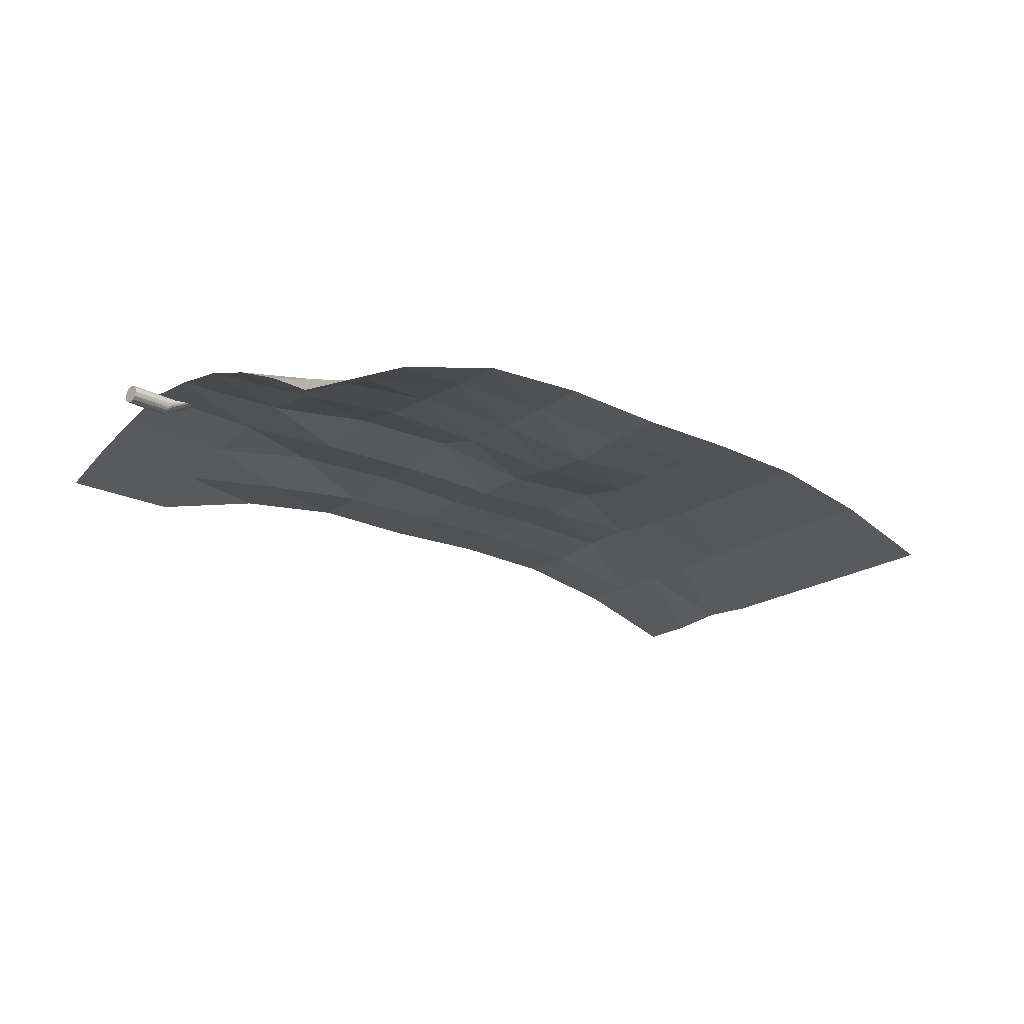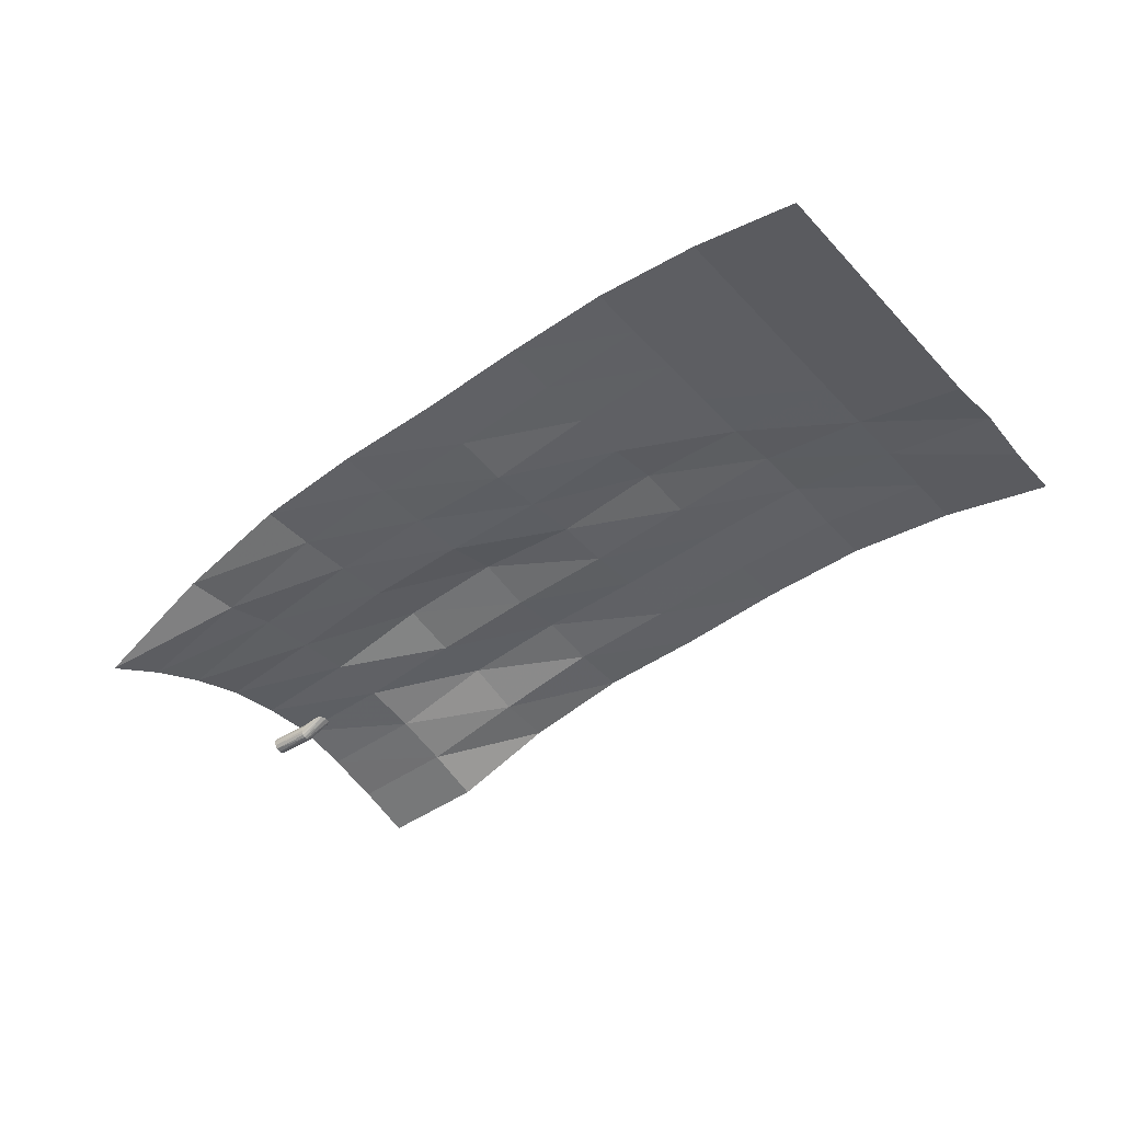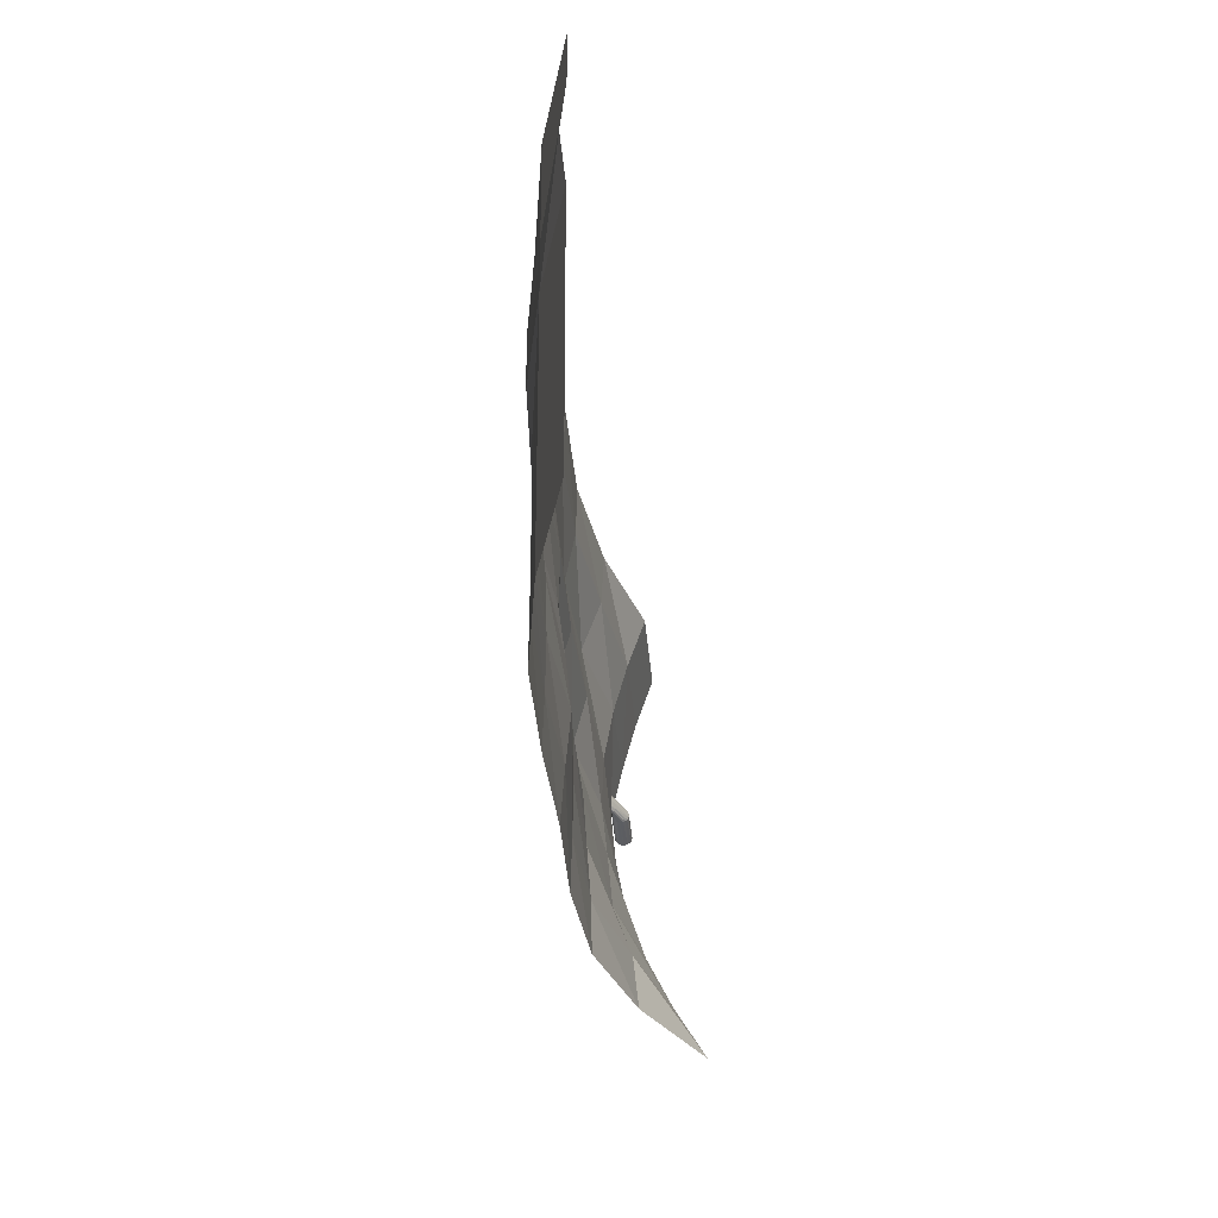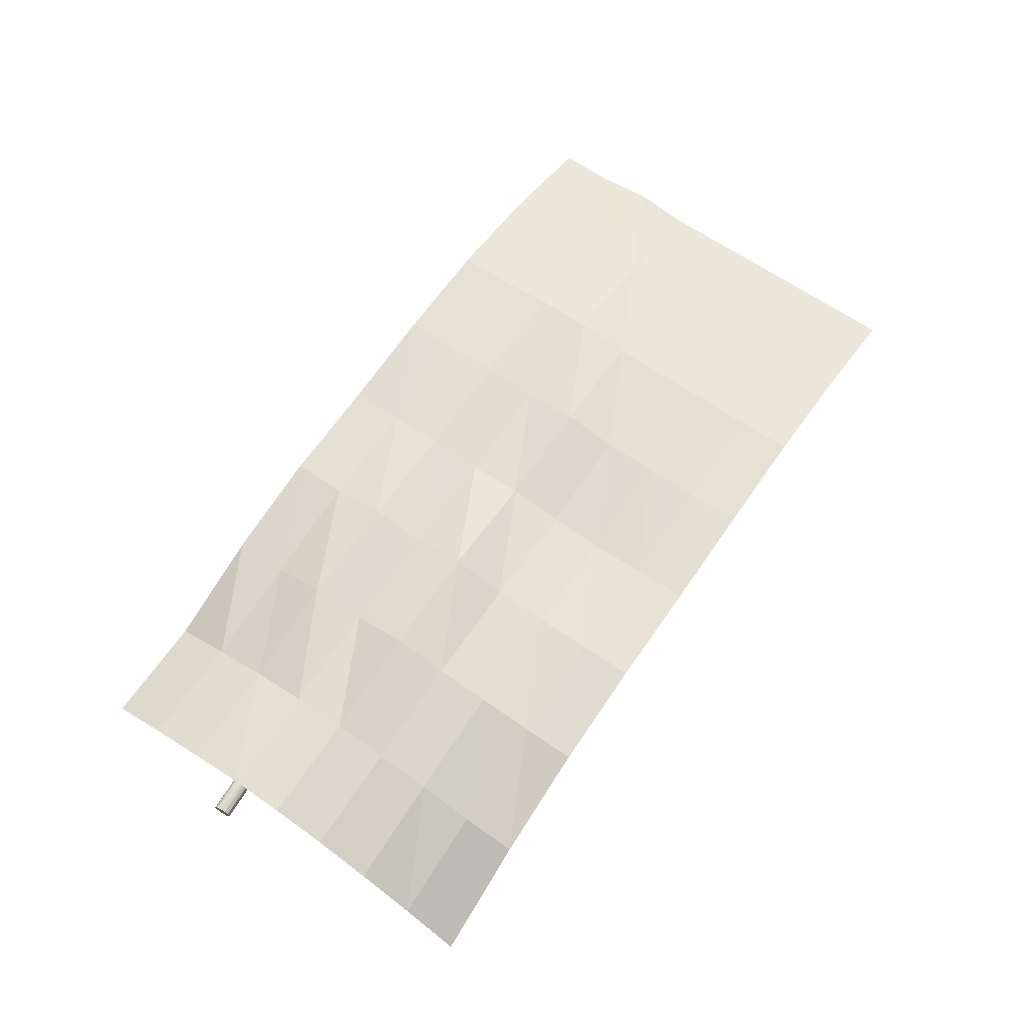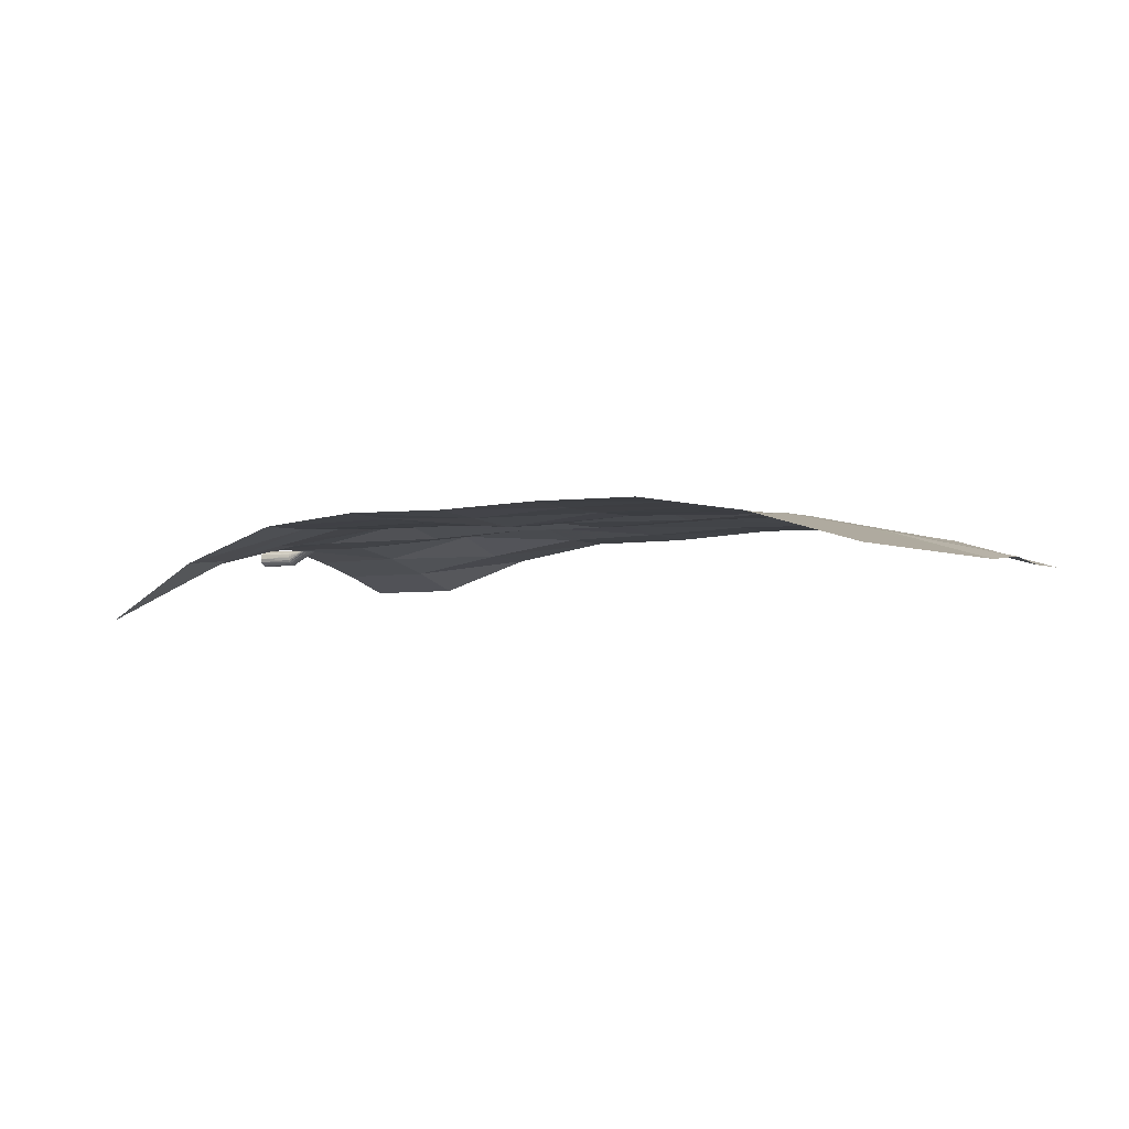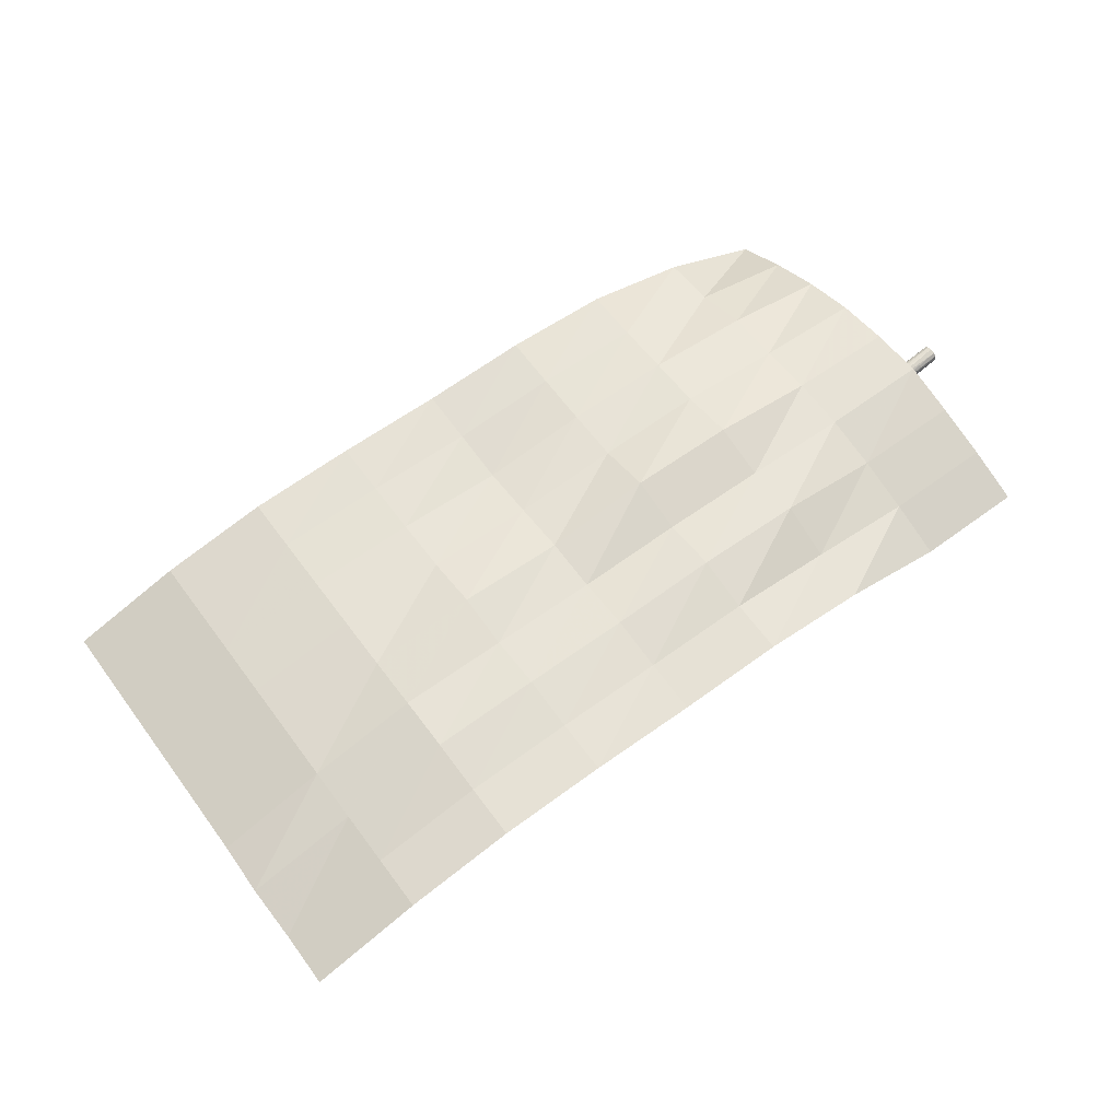
<metadata>
{"format":"obj","ext":"obj","renderer":"f3d","projection":"perspective","resolution":1024,"background":"white","views":[{"elev":-21.2,"azim":-44.6,"up":"+Z"},{"elev":-44.8,"azim":35.4,"up":"+Z"},{"elev":-40.3,"azim":94.9,"up":"+Y"},{"elev":65.7,"azim":-59.4,"up":"+Z"},{"elev":-3.4,"azim":30.6,"up":"+Z"},{"elev":63.6,"azim":139.5,"up":"+Z"}]}
</metadata>
<code>
o leaf
v 0.01724 -0.3062 -0.09184
v 1.015 -0.3752 -0.03591
v 0.05176 0.1926 -0.03986
v 1.049 0.1236 -0.03591
v 0.04744 0.1302 -0.01889
v 0.04313 0.06789 -0.002182
v 0.03874 0.005744 0.01155
v 0.0345 -0.05681 0.006403
v 0.03018 -0.1192 -0.004744
v 0.02587 -0.1815 -0.02636
v 0.02155 -0.2439 -0.0557
v 0.1419 -0.3148 -0.02636
v 0.2666 -0.3235 0.01163
v 0.3913 -0.3321 0.02128
v 0.516 -0.3407 0.0185
v 0.6407 -0.3494 0.02155
v 0.7654 -0.358 0.01955
v 0.8902 -0.3666 -0.000229
v 1.019 -0.3129 -0.03591
v 1.023 -0.2505 -0.03591
v 1.028 -0.1882 -0.03591
v 1.032 -0.1258 -0.03591
v 1.036 -0.06349 -0.03587
v 1.042 -0.001256 -0.02991
v 1.045 0.06121 -0.03591
v 0.9247 0.1322 -0.000229
v 0.8 0.1408 0.01945
v 0.6753 0.1495 0.02167
v 0.5506 0.1581 0.01549
v 0.4259 0.1667 0.0155
v 0.3012 0.1753 -0.002889
v 0.1765 0.184 -0.03986
v 0.1463 -0.2525 -0.02041
v 0.271 -0.2611 0.01262
v 0.3957 -0.2697 0.01928
v 0.5204 -0.2784 0.01383
v 0.6451 -0.287 0.01945
v 0.7698 -0.2956 0.01899
v 0.8945 -0.3043 -0.000229
v 0.1491 -0.1909 0.000673
v 0.2752 -0.1988 0.01672
v 0.4 -0.2074 0.01849
v 0.5247 -0.216 0.008051
v 0.6494 -0.2247 0.0185
v 0.7741 -0.2333 0.01876
v 0.8988 -0.2419 -0.000229
v 0.1549 -0.1278 0.005793
v 0.2796 -0.1364 0.02058
v 0.4043 -0.145 0.01938
v 0.529 -0.1537 0.01404
v 0.6537 -0.1623 0.0194
v 0.7784 -0.1709 0.01899
v 0.9031 -0.1796 -0.000229
v 0.1592 -0.06544 0.01181
v 0.2837 -0.07408 0.0323
v 0.4085 -0.08269 0.03657
v 0.5333 -0.09139 0.02156
v 0.658 -0.1001 0.03053
v 0.7827 -0.1086 0.01955
v 0.9074 -0.1172 -0.000229
v 0.1635 -0.003086 0.009241
v 0.2882 -0.01171 0.01651
v 0.4129 -0.02034 0.02106
v 0.5376 -0.02897 0.01966
v 0.6623 -0.03761 0.02292
v 0.7876 -0.04631 0.0256
v 0.9117 -0.05486 -0.000106
v 0.1678 0.05926 -0.001922
v 0.2913 0.05162 0.02273
v 0.4168 0.04231 0.0288
v 0.5419 0.03342 0.02547
v 0.6666 0.02476 0.02775
v 0.7919 0.01607 0.02619
v 0.916 0.00749 -0.000185
v 0.1721 0.1216 -0.01889
v 0.2968 0.113 0.000665
v 0.4215 0.1044 0.01704
v 0.5462 0.09573 0.01859
v 0.6709 0.0871 0.02229
v 0.7957 0.07847 0.01959
v 0.9204 0.06984 -0.000229
f 33 34 41 40
f 34 35 42 41
f 35 36 43 42
f 36 37 44 43
f 37 38 45 44
f 38 39 46 45
f 40 41 48 47
f 41 42 49 48
f 42 43 50 49
f 43 44 51 50
f 44 45 52 51
f 45 46 53 52
f 47 48 55 54
f 48 49 56 55
f 49 50 57 56
f 50 51 58 57
f 51 52 59 58
f 52 53 60 59
f 54 55 62 61
f 55 56 63 62
f 56 57 64 63
f 57 58 65 64
f 58 59 66 65
f 59 60 67 66
f 61 62 69 68
f 62 63 70 69
f 63 64 71 70
f 64 65 72 71
f 65 66 73 72
f 66 67 74 73
f 68 69 76 75
f 69 70 77 76
f 70 71 78 77
f 71 72 79 78
f 72 73 80 79
f 73 74 81 80
f 1 12 33 11
f 12 13 34 33
f 13 14 35 34
f 14 15 36 35
f 15 16 37 36
f 16 17 38 37
f 17 18 39 38
f 18 2 19 39
f 39 19 20 46
f 46 20 21 53
f 53 21 22 60
f 60 22 23 67
f 67 23 24 74
f 74 24 25 81
f 81 25 4 26
f 80 81 26 27
f 79 80 27 28
f 78 79 28 29
f 77 78 29 30
f 76 77 30 31
f 75 76 31 32
f 5 75 32 3
f 6 68 75 5
f 7 61 68 6
f 8 54 61 7
f 9 47 54 8
f 10 40 47 9
f 11 33 40 10
o petiolule
v 0.0479 -0.002215 0.009856
v 0.001244 -0.000508 0.01017
v 0.0479 -0.004099 0.009284
v 0.05753 -0.006596 0.007854
v 0.001244 -0.005166 0.008816
v 0.001244 -0.008847 0.00544
v 0.0479 -0.008607 0.005584
v 0.0479 -0.009536 0.003847
v 0.0479 -0.01011 0.001963
v 0.0479 -0.0103 3e-06
v 0.04817 -0.009852 -0.003052
v 0.001244 -0.01042 -0.00025
v 0.0479 -0.008607 -0.005578
v 0.001244 -0.009068 -0.004908
v 0.04796 -0.006667 -0.007787
v 0.001244 -0.005692 -0.008588
v 0.04792 -0.003262 -0.009628
v 0.04779 0.000511 -0.01006
v 0.001244 -2e-06 -0.01016
v 0.04768 0.004127 -0.009079
v 0.001244 0.004656 -0.008809
v 0.04755 0.007204 -0.006772
v 0.001244 0.008337 -0.005433
v 0.0479 0.009025 -0.003841
v 0.0479 0.009597 -0.001956
v 0.04637 0.009774 0.001015
v 0.001244 0.009909 0.000256
v 0.0479 0.009025 0.003847
v 0.0479 0.008097 0.005584
v 0.001244 0.008558 0.004914
v 0.0479 0.006848 0.007106
v 0.001244 0.005181 0.008595
v 0.0479 0.003589 0.009284
v 0.04761 0.00101 0.01001
v 0.06165 -0.002025 0.007968
v 0.06133 -0.005837 0.007971
v 0.0641 -0.007358 0.007969
v 0.06704 -0.009404 0.007964
v 0.07075 -0.01031 0.007973
v 0.07403 -0.009632 0.007968
v 0.0782 -0.00719 0.007968
v 0.08126 -0.001608 0.007969
v 0.07963 0.005693 0.007969
v 0.07537 0.008919 0.007969
v 0.07289 0.009692 0.007963
v 0.06562 0.008097 0.007969
v 0.0641 0.006848 0.007969
v 0.05222 0.005649 0.008027
v 0.05918 0.0039 0.007989
f 83 82 115
f 86 85 84
f 87 88 85
f 87 89 88
f 93 91 90
f 93 92 91
f 95 94 92
f 97 98 96
f 100 99 98
f 104 105 103
f 108 107 106
f 111 110 109
f 113 129 112
f 113 114 129
f 85 117 84
f 91 120 90
f 105 125 103
f 92 120 91
f 101 124 99
f 82 116 115
f 115 116 130
f 92 121 120
f 89 119 88
f 98 123 122
f 103 124 101
f 112 129 128
f 90 89 87 93
f 86 87 85
f 96 94 95 97
f 93 95 92
f 101 99 100 102
f 97 100 98
f 103 101 102 104
f 106 105 104 108
f 109 107 108 111
f 112 110 111 113
f 115 114 113 83
f 95 93 87 86 83 113 111 108 104 102 100 97
f 119 89 90 120
f 122 121 94 96
f 84 82 83 86
f 127 128 129 130 116 117 118 119 120 121 122 123 124 125 126
f 98 99 123
f 127 126 109 110
f 103 125 124
f 129 114 130
f 99 124 123
f 107 109 126
f 85 118 117
f 114 115 130
f 118 85 88 119
f 125 105 106 126
f 96 98 122
f 128 127 110 112
f 116 82 84 117
f 106 107 126
f 92 94 121

</code>
